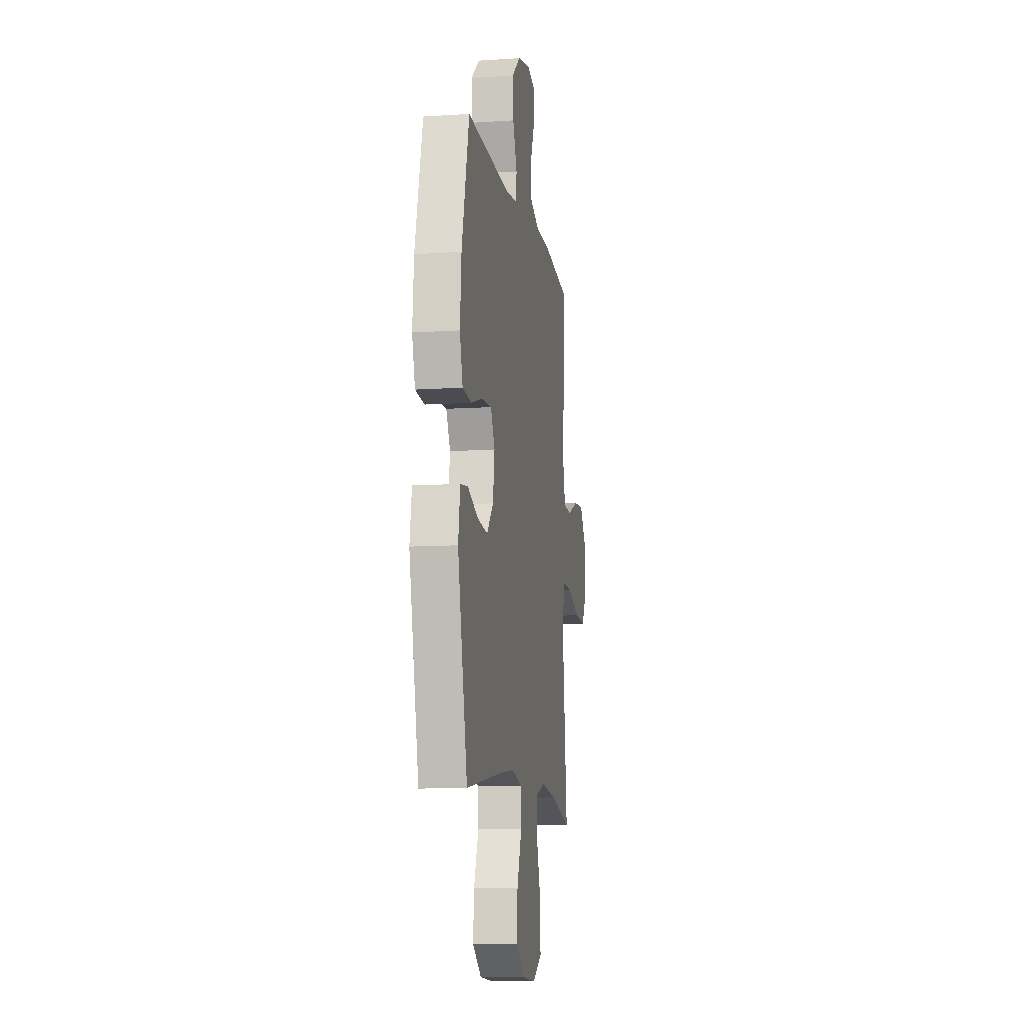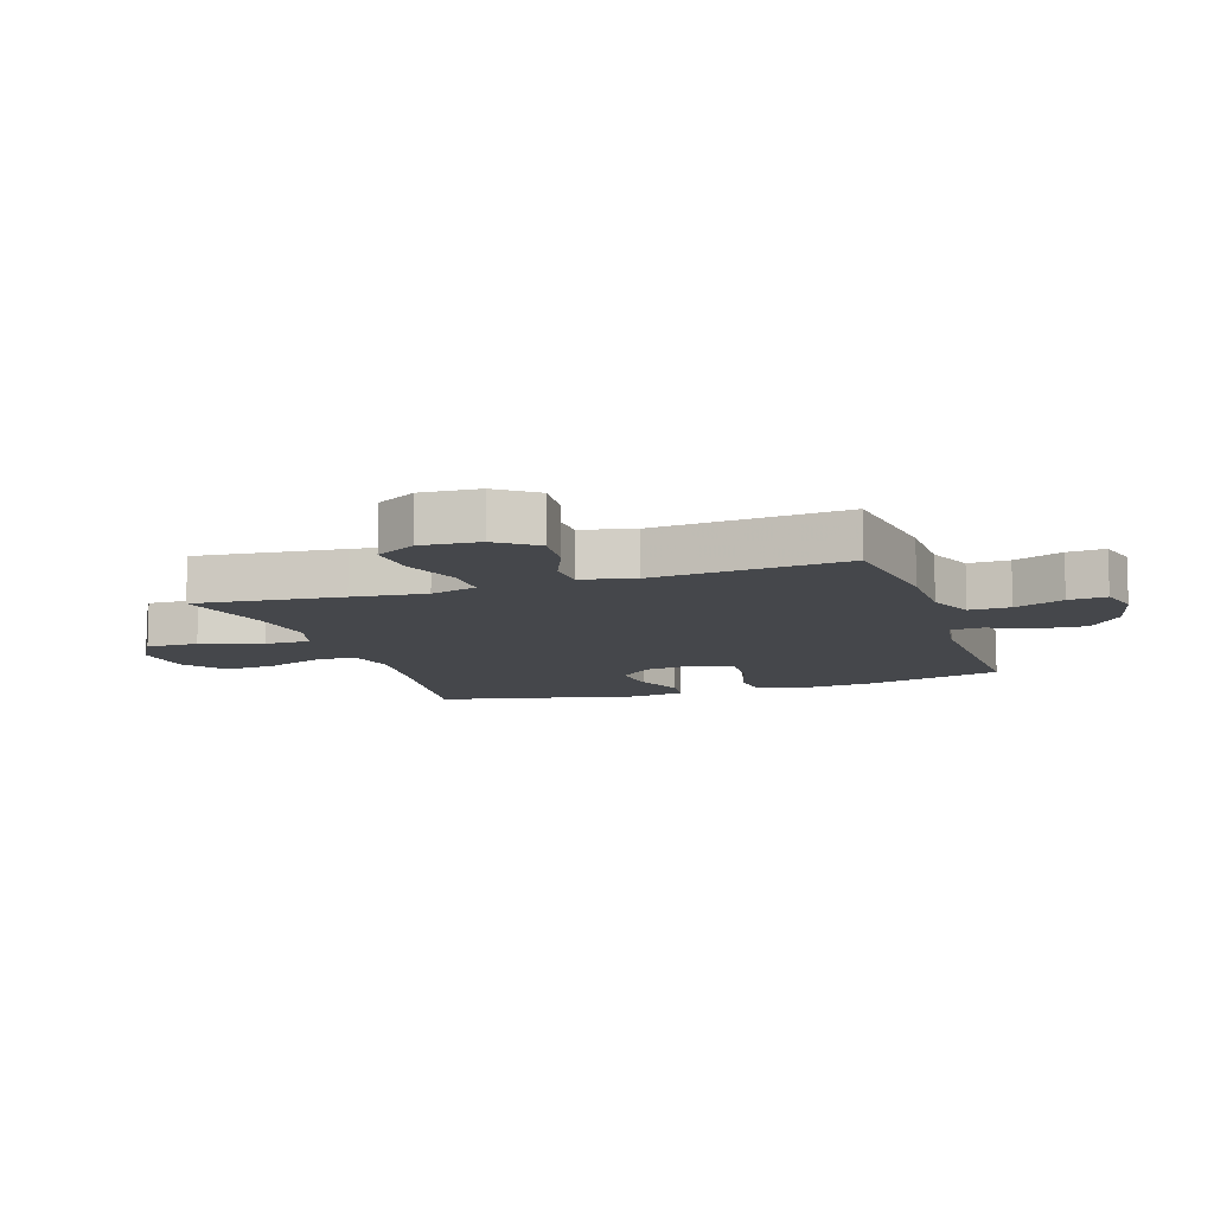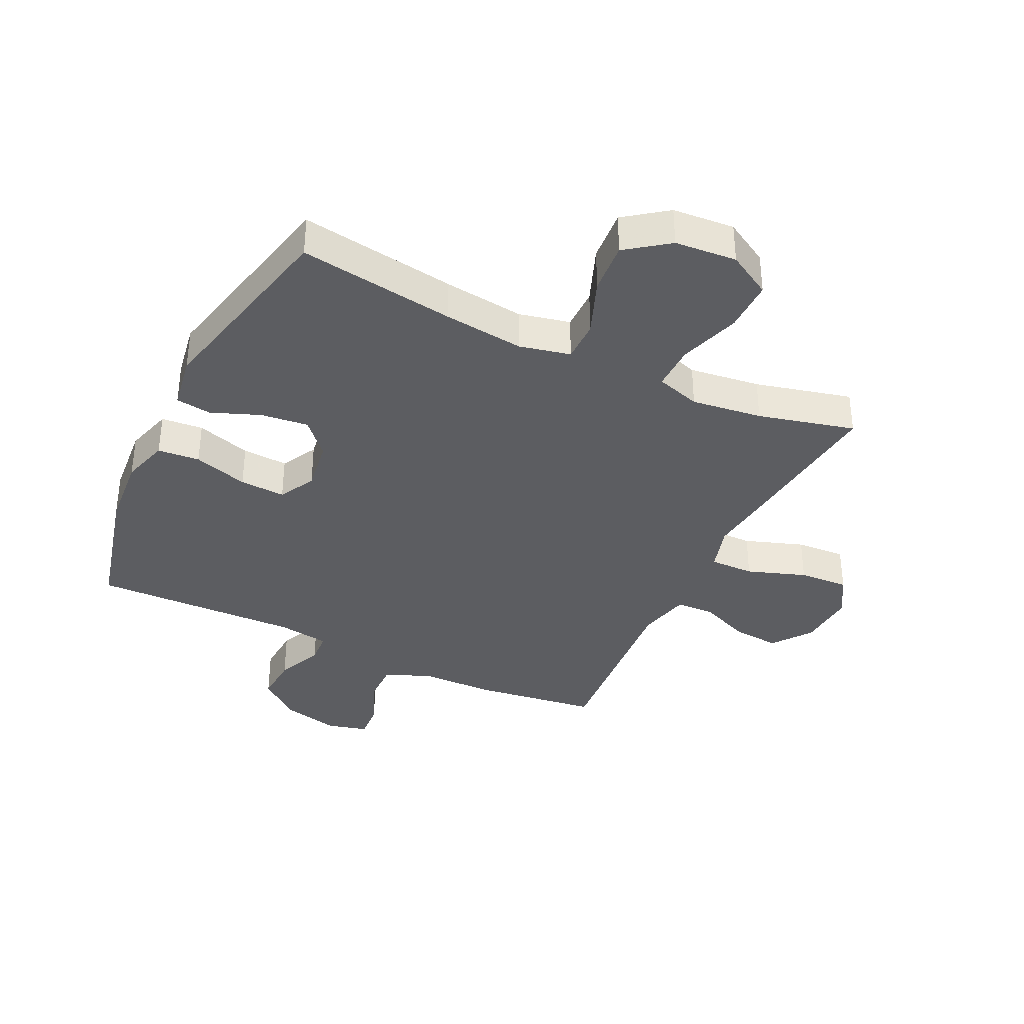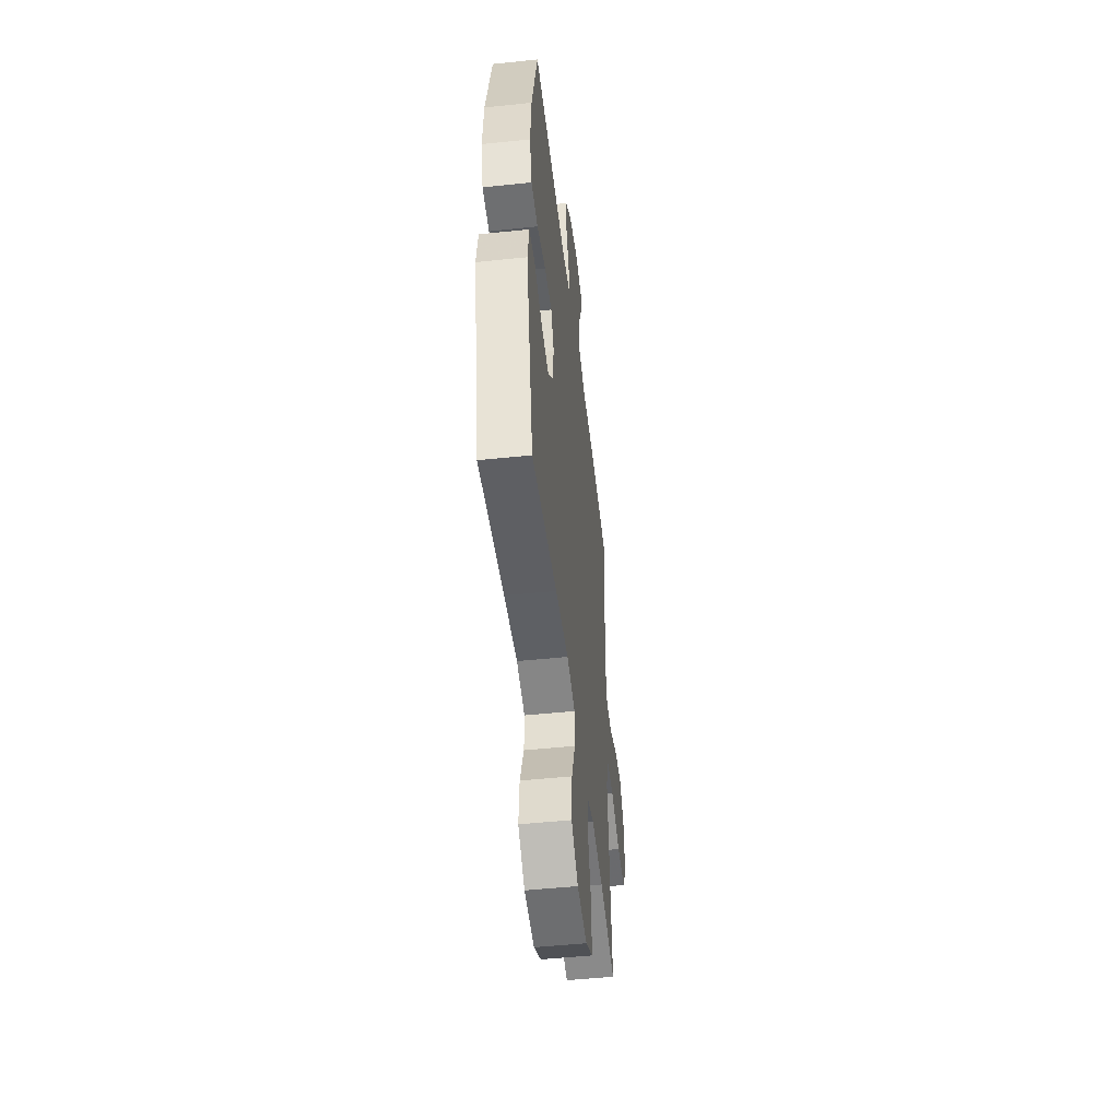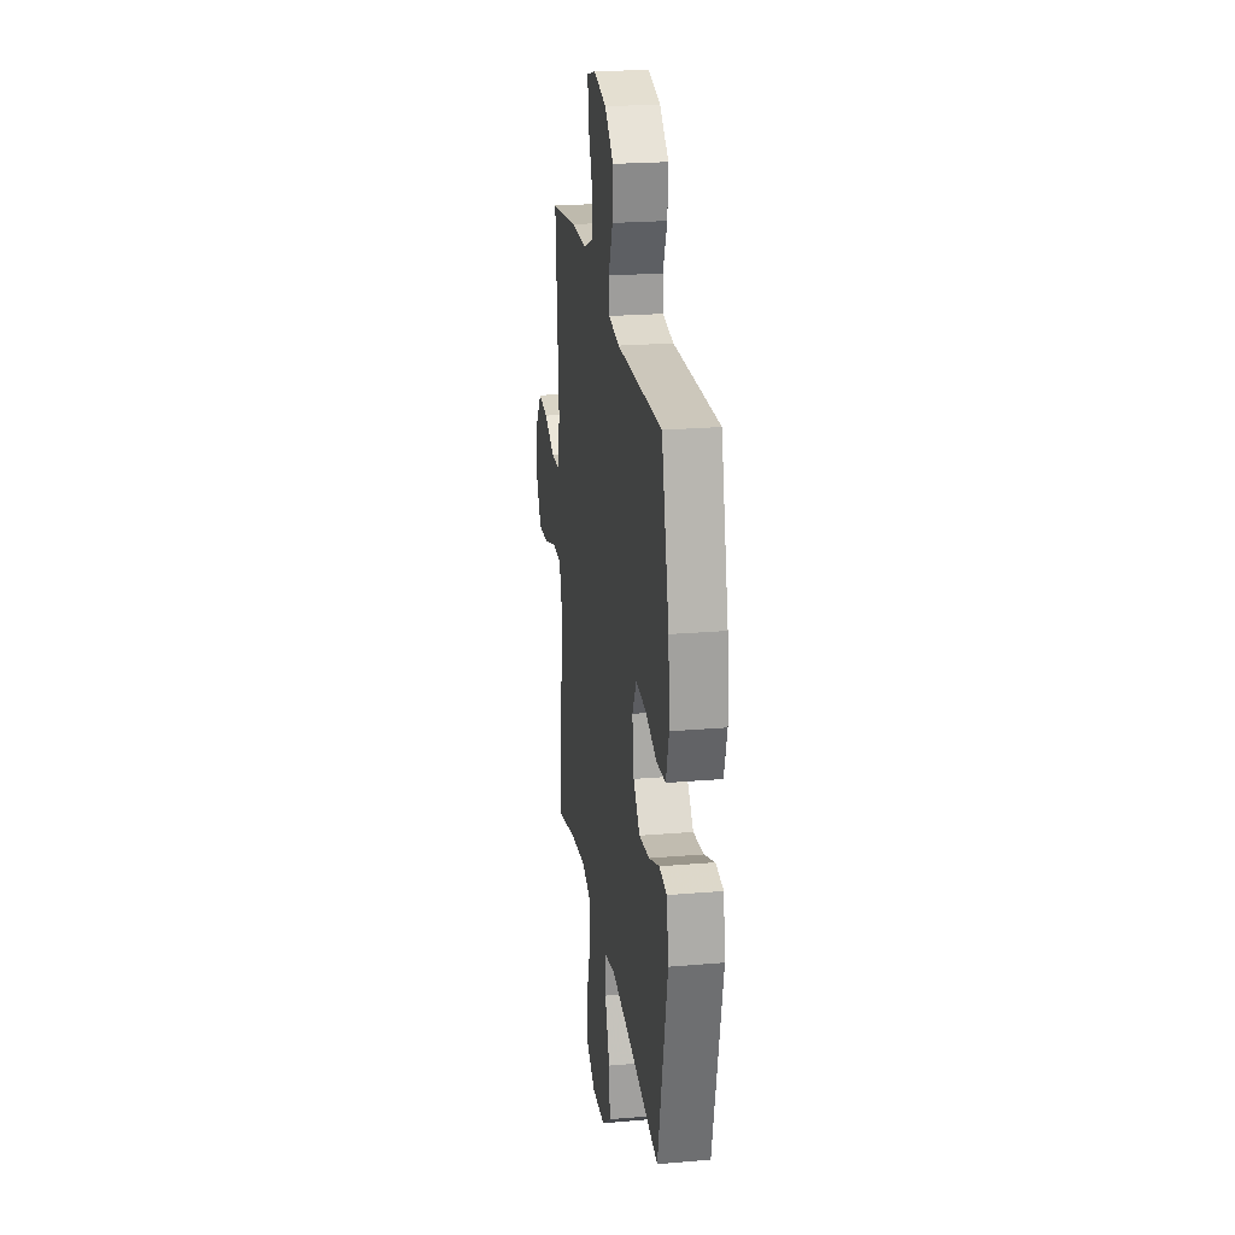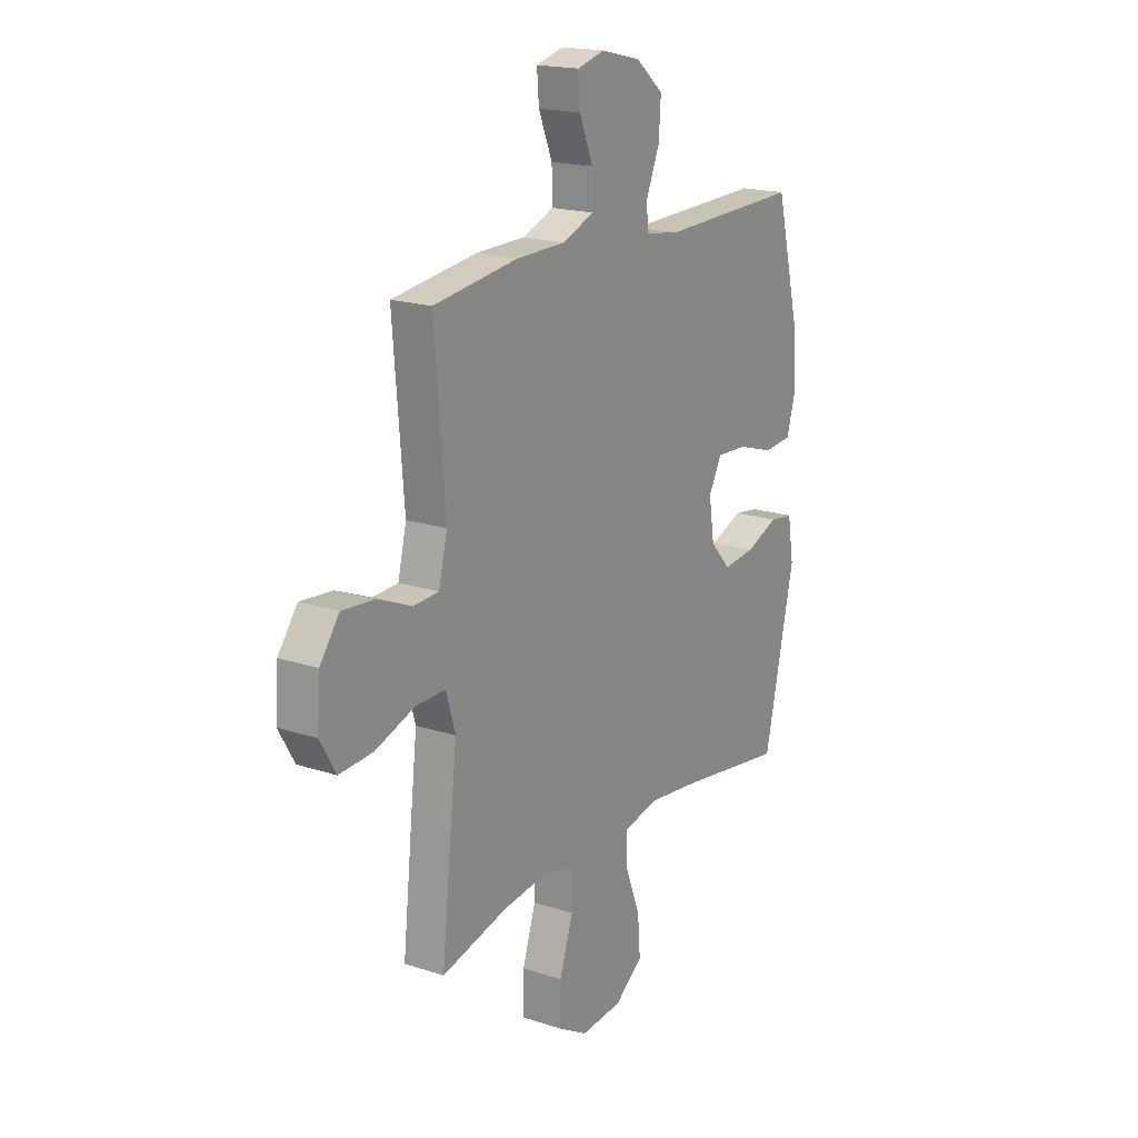
<metadata>
{"format":"obj","ext":"obj","renderer":"f3d","projection":"perspective","resolution":1024,"background":"white","views":[{"elev":-10.6,"azim":99.4,"up":"+Z"},{"elev":-10.4,"azim":-71.6,"up":"+Y"},{"elev":-36.6,"azim":154.3,"up":"+Y"},{"elev":-49.8,"azim":96.6,"up":"+Z"},{"elev":23.2,"azim":81.8,"up":"+Z"},{"elev":18.5,"azim":-57.7,"up":"+Z"}]}
</metadata>
<code>
v -0.5 0.07 -0.5
v -0.474 0.07 -0.257
v -0.46 0.07 -0.135
v -0.483 0.07 -0.057
v -0.557 0.07 -0.058
v -0.655 0.07 -0.092
v -0.738 0.07 -0.097
v -0.777 0.07 -0.03
v -0.77 0.07 0.067
v -0.722 0.07 0.132
v -0.643 0.07 0.125
v -0.558 0.07 0.09
v -0.495 0.07 0.093
v -0.474 0.07 0.18
v -0.5 0.07 0.5
v -0.292 0.07 0.528
v -0.17 0.07 0.53
v -0.092 0.07 0.561
v -0.093 0.07 0.629
v -0.127 0.07 0.711
v -0.132 0.07 0.774
v -0.064 0.07 0.792
v 0.034 0.07 0.769
v 0.102 0.07 0.712
v 0.097 0.07 0.635
v 0.064 0.07 0.557
v 0.067 0.07 0.504
v 0.152 0.07 0.491
v 0.5 0.07 0.5
v 0.558 0.07 0.269
v 0.568 0.07 0.149
v 0.545 0.07 0.07
v 0.475 0.07 0.064
v 0.384 0.07 0.092
v 0.308 0.07 0.096
v 0.276 0.07 0.036
v 0.289 0.07 -0.051
v 0.34 0.07 -0.107
v 0.419 0.07 -0.098
v 0.501 0.07 -0.066
v 0.56 0.07 -0.074
v 0.575 0.07 -0.165
v 0.5 0.07 -0.5
v 0.239 0.07 -0.461
v 0.105 0.07 -0.445
v 0.02 0.07 -0.464
v 0.02 0.07 -0.533
v 0.057 0.07 -0.628
v 0.064 0.07 -0.715
v -0.006 0.07 -0.767
v -0.109 0.07 -0.775
v -0.182 0.07 -0.733
v -0.181 0.07 -0.646
v -0.148 0.07 -0.544
v -0.147 0.07 -0.468
v -0.221 0.07 -0.445
v -0.339 0.07 -0.46
v -0.5 0 -0.5
v -0.474 0 -0.257
v -0.46 0 -0.135
v -0.483 0 -0.057
v -0.557 0 -0.058
v -0.655 0 -0.092
v -0.738 0 -0.097
v -0.777 0 -0.03
v -0.77 0 0.067
v -0.722 0 0.132
v -0.643 0 0.125
v -0.558 0 0.09
v -0.495 0 0.093
v -0.474 0 0.18
v -0.5 0 0.5
v -0.292 0 0.528
v -0.17 0 0.53
v -0.092 0 0.561
v -0.093 0 0.629
v -0.127 0 0.711
v -0.132 0 0.774
v -0.064 0 0.792
v 0.034 0 0.769
v 0.102 0 0.712
v 0.097 0 0.635
v 0.064 0 0.557
v 0.067 0 0.504
v 0.152 0 0.491
v 0.5 0 0.5
v 0.558 0 0.269
v 0.568 0 0.149
v 0.545 0 0.07
v 0.475 0 0.064
v 0.384 0 0.092
v 0.308 0 0.096
v 0.276 0 0.036
v 0.289 0 -0.051
v 0.34 0 -0.107
v 0.419 0 -0.098
v 0.501 0 -0.066
v 0.56 0 -0.074
v 0.575 0 -0.165
v 0.5 0 -0.5
v 0.239 0 -0.461
v 0.105 0 -0.445
v 0.02 0 -0.464
v 0.02 0 -0.533
v 0.057 0 -0.628
v 0.064 0 -0.715
v -0.006 0 -0.767
v -0.109 0 -0.775
v -0.182 0 -0.733
v -0.181 0 -0.646
v -0.148 0 -0.544
v -0.147 0 -0.468
v -0.221 0 -0.445
v -0.339 0 -0.46
f 51 52 53 54
f 51 54 55
f 50 51 55
f 47 48 49 50
f 46 47 50 55
f 45 46 55 56
f 41 42 43 44
f 39 40 41 44
f 38 39 44 45
f 37 38 45 56
f 31 32 33 34
f 31 34 35
f 28 29 30 31
f 27 28 31 35
f 23 24 25 26
f 23 26 27
f 22 23 27
f 19 20 21 22
f 18 19 22 27
f 17 18 27 35
f 14 15 16 17
f 13 14 17 35
f 9 10 11 12
f 5 6 7 8
f 4 5 8 9
f 57 1 2 3
f 57 3 4
f 36 37 56 57
f 36 57 4
f 12 13 35 36
f 4 9 12 36
f 111 110 109 108
f 112 111 108
f 112 108 107
f 107 106 105 104
f 112 107 104 103
f 113 112 103 102
f 101 100 99 98
f 101 98 97 96
f 102 101 96 95
f 113 102 95 94
f 91 90 89 88
f 92 91 88
f 88 87 86 85
f 92 88 85 84
f 83 82 81 80
f 84 83 80
f 84 80 79
f 79 78 77 76
f 84 79 76 75
f 92 84 75 74
f 74 73 72 71
f 92 74 71 70
f 69 68 67 66
f 65 64 63 62
f 66 65 62 61
f 60 59 58 114
f 61 60 114
f 114 113 94 93
f 61 114 93
f 93 92 70 69
f 93 69 66 61
f 1 58 59 2
f 2 59 60 3
f 3 60 61 4
f 4 61 62 5
f 5 62 63 6
f 6 63 64 7
f 7 64 65 8
f 8 65 66 9
f 9 66 67 10
f 10 67 68 11
f 11 68 69 12
f 12 69 70 13
f 13 70 71 14
f 14 71 72 15
f 15 72 73 16
f 16 73 74 17
f 17 74 75 18
f 18 75 76 19
f 19 76 77 20
f 20 77 78 21
f 21 78 79 22
f 22 79 80 23
f 23 80 81 24
f 24 81 82 25
f 25 82 83 26
f 26 83 84 27
f 27 84 85 28
f 28 85 86 29
f 29 86 87 30
f 30 87 88 31
f 31 88 89 32
f 32 89 90 33
f 33 90 91 34
f 34 91 92 35
f 35 92 93 36
f 36 93 94 37
f 37 94 95 38
f 38 95 96 39
f 39 96 97 40
f 40 97 98 41
f 41 98 99 42
f 42 99 100 43
f 43 100 101 44
f 44 101 102 45
f 45 102 103 46
f 46 103 104 47
f 47 104 105 48
f 48 105 106 49
f 49 106 107 50
f 50 107 108 51
f 51 108 109 52
f 52 109 110 53
f 53 110 111 54
f 54 111 112 55
f 55 112 113 56
f 56 113 114 57
f 57 114 58 1

</code>
